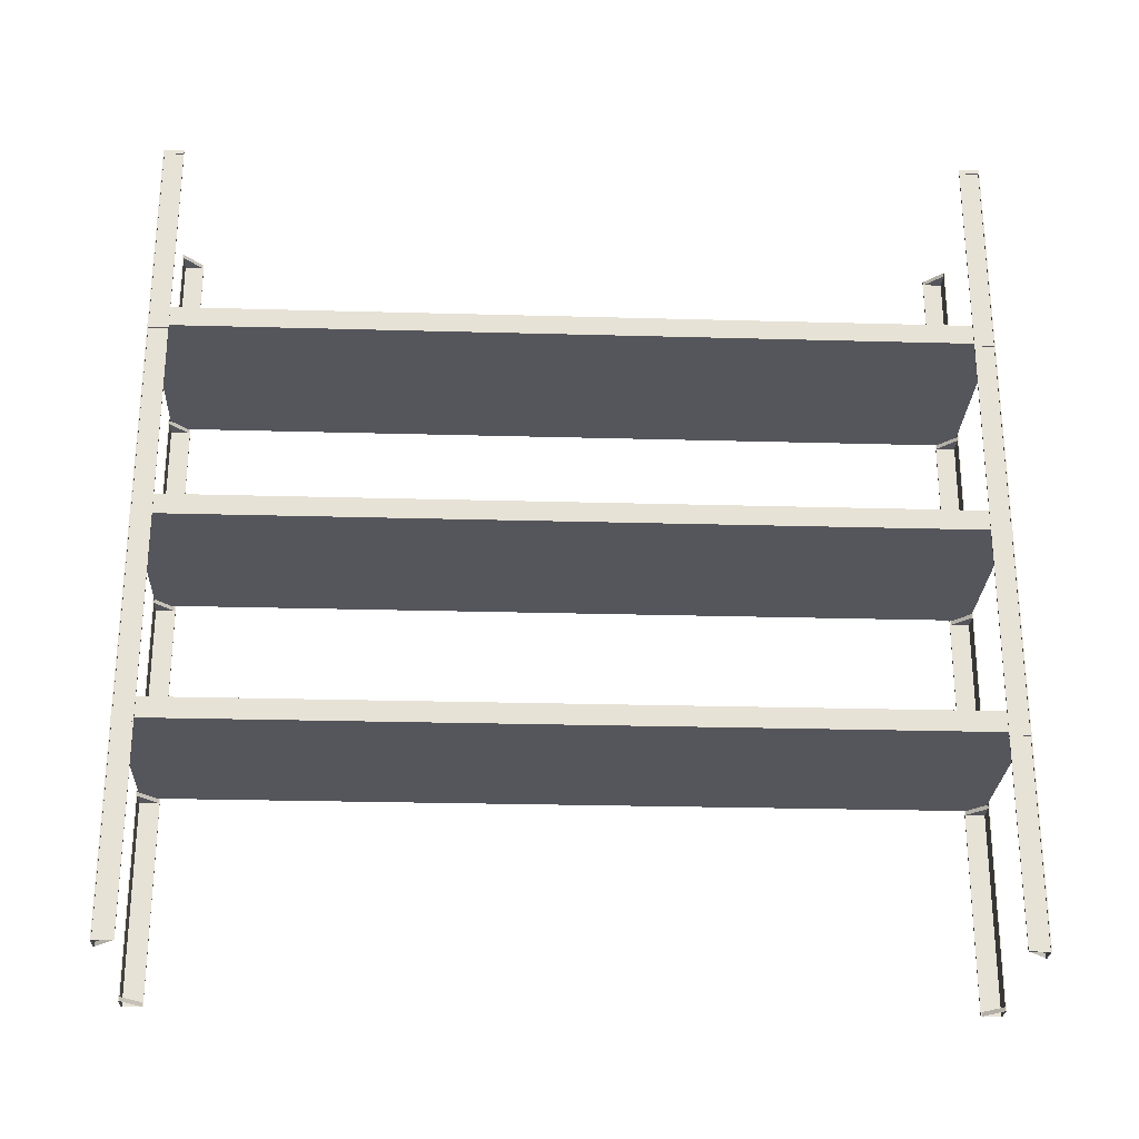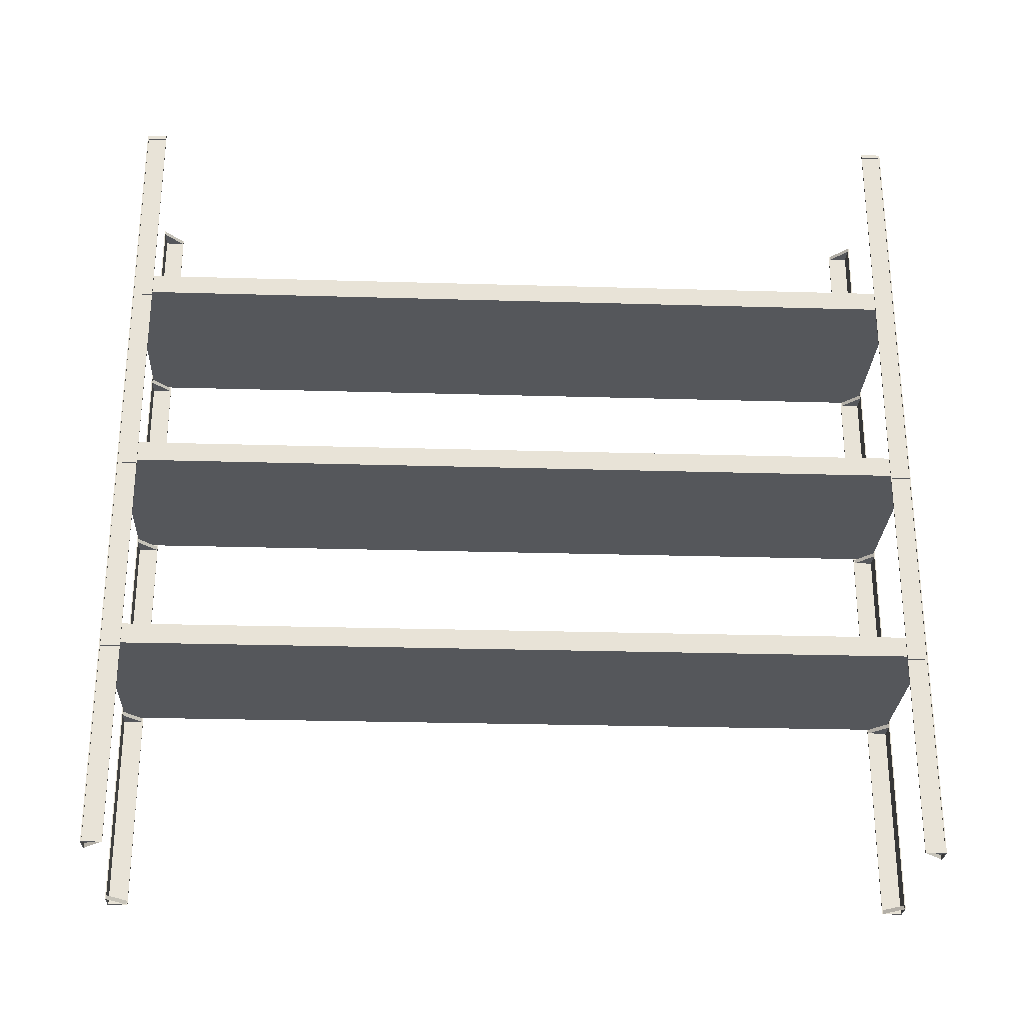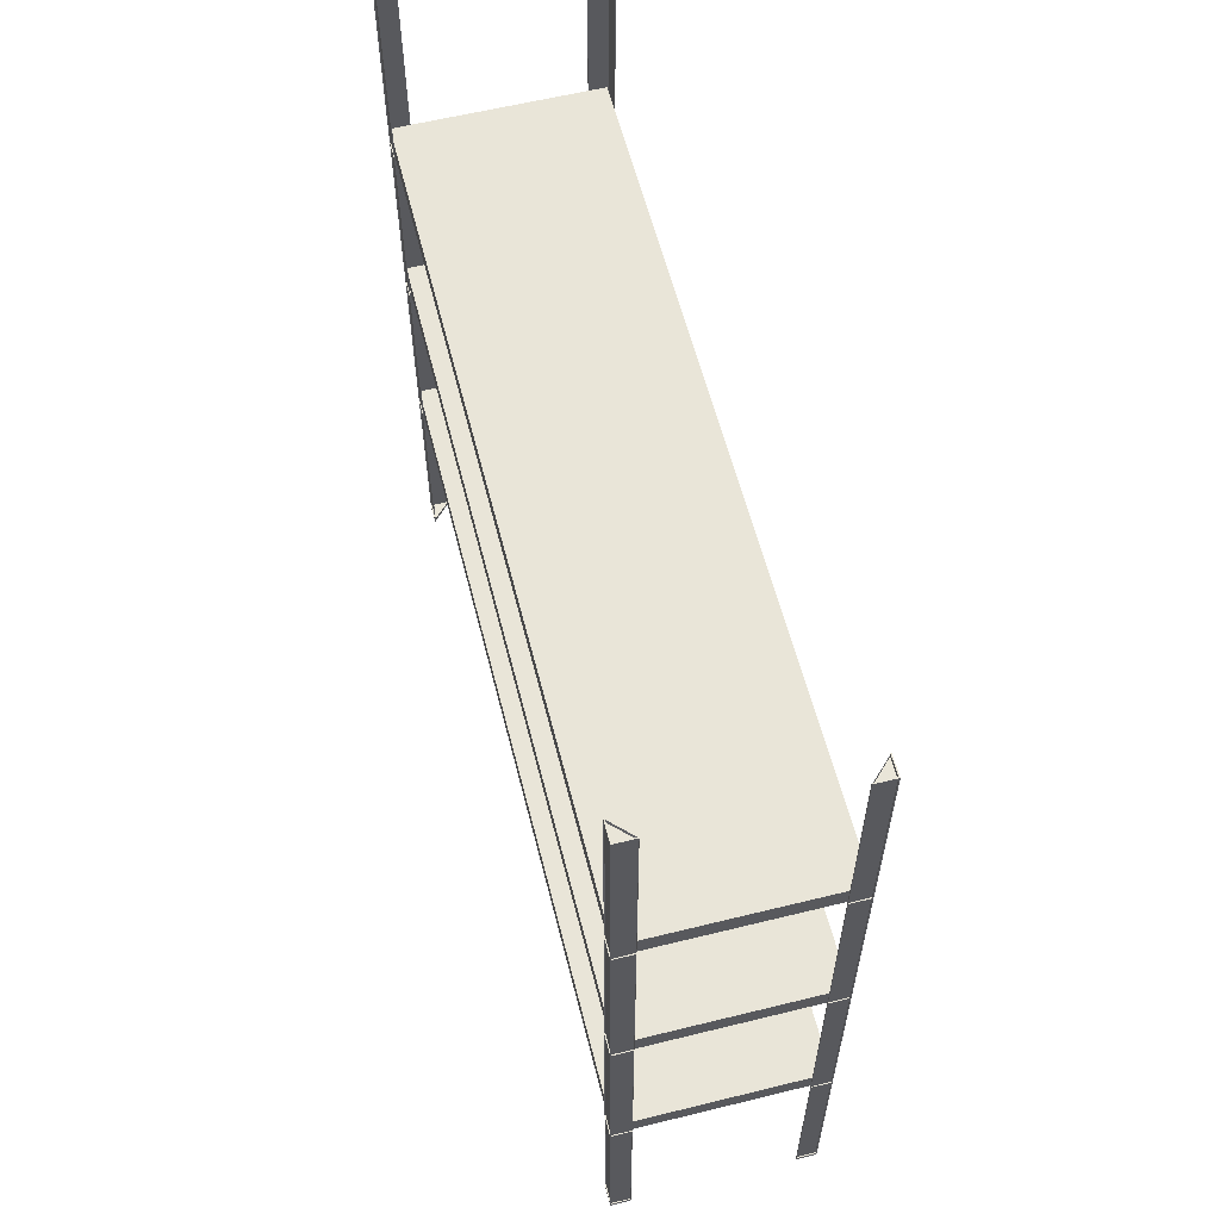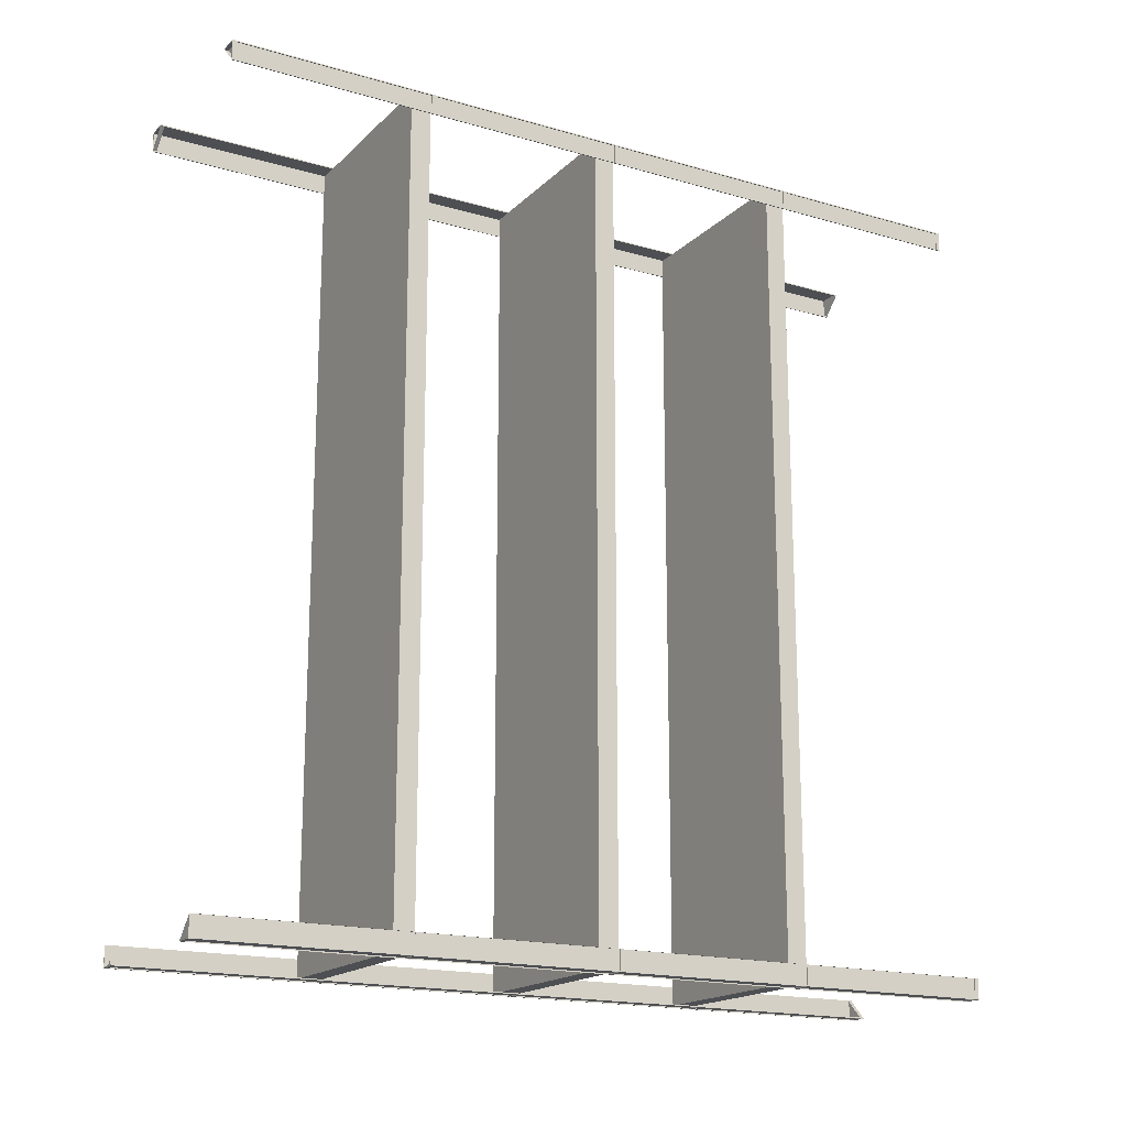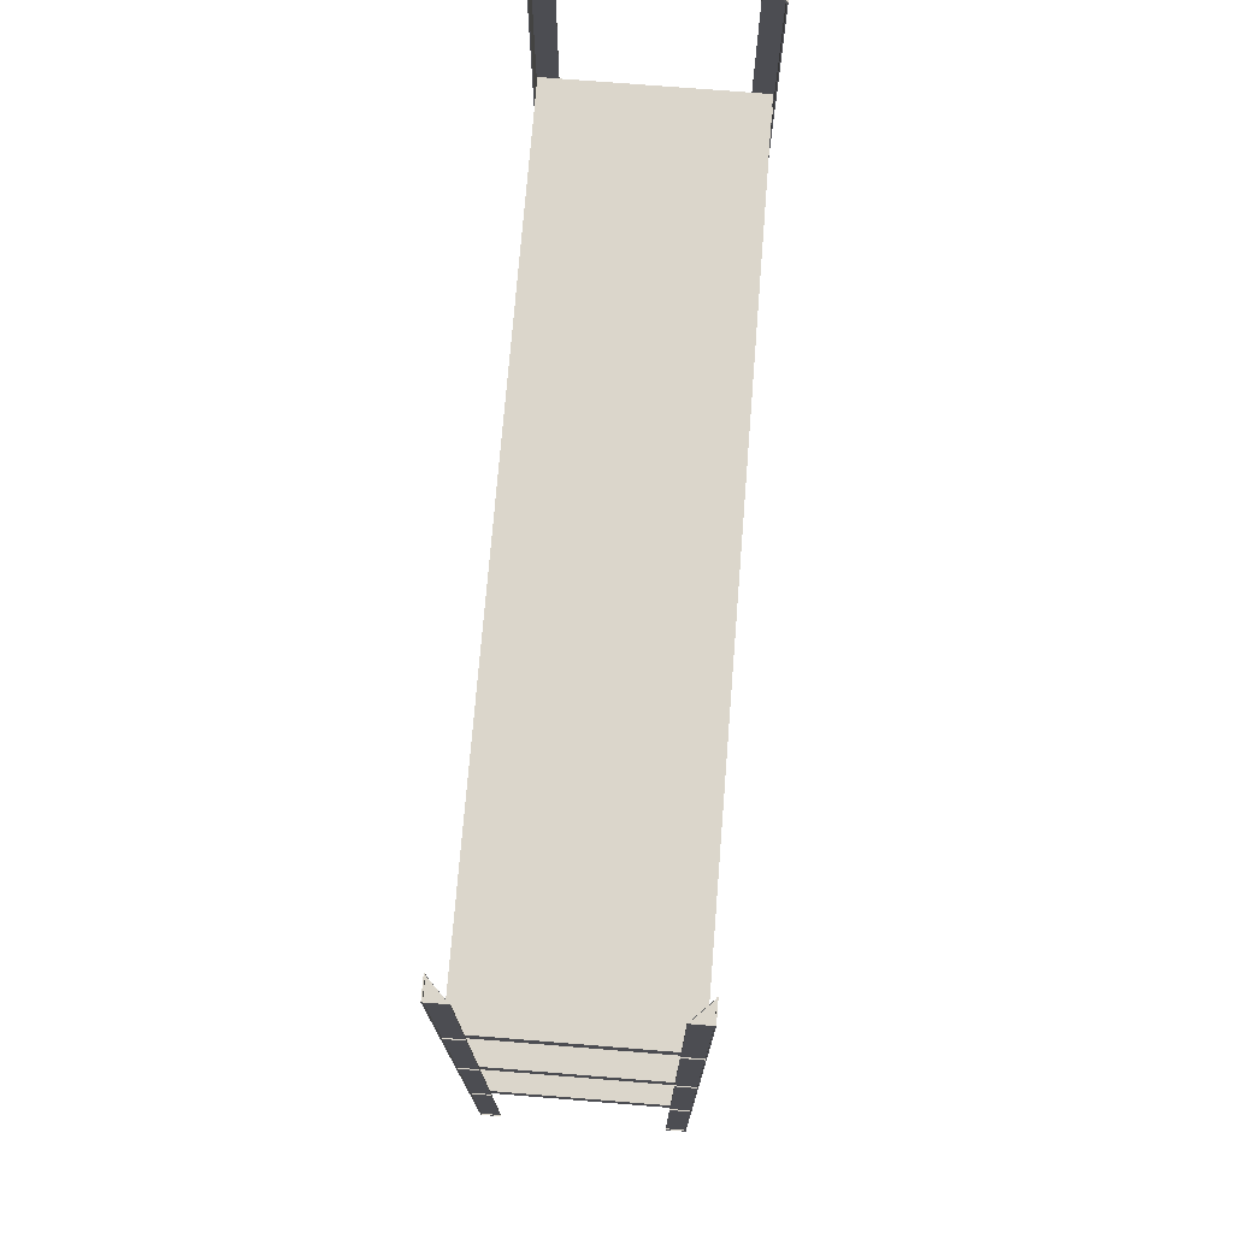
<metadata>
{"format":"obj","ext":"obj","renderer":"f3d","projection":"perspective","resolution":1024,"background":"white","views":[{"elev":-26.3,"azim":87.5,"up":"+Y"},{"elev":-27.0,"azim":87.4,"up":"+Y"},{"elev":59.7,"azim":-14.2,"up":"+Y"},{"elev":-17.6,"azim":-119.8,"up":"+Z"},{"elev":73.5,"azim":-175.4,"up":"+Y"}]}
</metadata>
<code>
o Cube.003_Cube.005
v 0.946 1.1 0.01
v 0.946 1 0.01
v 0.946 1.1 4.01
v 0.946 1 4.01
v -0.044 1.1 0.01
v -0.044 1 0.01
v -0.044 1.1 4.01
v -0.044 1 4.01
v 0.946 3.1 0.01
v 0.946 3 0.01
v 0.946 3.1 4.01
v 0.946 3 4.01
v -0.044 3.1 0.01
v -0.044 3 0.01
v -0.044 3.1 4.01
v -0.044 3 4.01
v -0.05 0 0
v 0.05 0 0
v -0.05 4 -0
v 0.05 4 -0
v -0.05 0 0.1
v -0.05 4 0.1
v -0.05 3 0
v -0.05 2 0
v -0.05 1 0
v 0.05 1 0
v 0.05 2 0
v 0.05 3 0
v -0.05 3 0.1
v -0.05 2 0.1
v -0.05 1 0.1
v -0.05 1 0
v -0.05 0 0
v 0.05 0 0
v 0.05 1 0
v -0.05 0.02 0
v 0.05 0.02 0
v -0.05 0.02 0.1
v -0.05 0.98 0
v -0.05 0.98 0.1
v 0.05 0.98 0
v -0.05 1.98 0
v -0.05 1.98 0.1
v 0.05 1.98 0
v -0.05 2.98 0
v -0.05 2.98 0.1
v 0.05 2.98 0
v 0.05 3.98 -0
v -0.05 3.98 -0
v -0.05 3.98 0.1
v -0.045 1 0
v -0.045 0 0
v -0.045 1 0.1
v -0.045 0 0.1
v -0.05 1 0.005
v -0.05 0 0.005
v 0.05 0 0.005
v 0.05 1 0.005
v -0.05 2 0.005
v -0.05 1 0.005
v 0.05 1 0.005
v 0.05 2 0.005
v -0.045 2 0
v -0.045 1 0
v -0.045 2 0.1
v -0.045 1 0.1
v -0.05 3 0.005
v -0.05 2 0.005
v 0.05 2 0.005
v 0.05 3 0.005
v -0.045 3 0
v -0.045 2 0
v -0.045 3 0.1
v -0.045 2 0.1
v 0.05 3 0.005
v 0.05 4 0.005
v -0.05 4 0.005
v -0.05 3 0.005
v -0.045 4 -0
v -0.045 4 0.1
v -0.045 3 0
v -0.045 3 0.1
v 0.9413 2.103 0.005008
v 0.9413 2.002 0.005008
v 0.9413 2.103 4.015
v 0.9413 2.002 4.015
v -0.03931 2.103 0.005008
v -0.03931 2.002 0.005008
v -0.03931 2.103 4.015
v -0.03931 2.002 4.015
v 0.96 0 0
v 0.96 0 0.1
v 0.96 4 0
v 0.96 4 0.1
v 0.86 0 0
v 0.86 4 0
v 0.96 3 0
v 0.96 2 0
v 0.96 1 0
v 0.96 1 0.1
v 0.96 2 0.1
v 0.96 3 0.1
v 0.86 3 0
v 0.86 2 0
v 0.86 1 0
v 0.96 1 0
v 0.96 0 0
v 0.96 0 0.1
v 0.96 1 0.1
v 0.96 0.02 0
v 0.96 0.02 0.1
v 0.86 0.02 0
v 0.96 0.98 0
v 0.86 0.98 0
v 0.96 0.98 0.1
v 0.96 1.98 0
v 0.86 1.98 0
v 0.96 1.98 0.1
v 0.96 2.98 0
v 0.86 2.98 0
v 0.96 2.98 0.1
v 0.96 3.98 0.1
v 0.96 3.98 0
v 0.86 3.98 0
v 0.955 3 0.1
v 0.955 4 0.1
v 0.955 4 0
v 0.955 3 0
v 0.96 4 0.005
v 0.86 4 0.005
v 0.96 3 0.005
v 0.86 3 0.005
v 0.955 3 0
v 0.955 2 0
v 0.955 2 0.1
v 0.955 3 0.1
v 0.96 3 0.005
v 0.96 2 0.005
v 0.86 3 0.005
v 0.86 2 0.005
v 0.955 2 0
v 0.955 1 0
v 0.955 1 0.1
v 0.955 2 0.1
v 0.96 2 0.005
v 0.96 1 0.005
v 0.86 2 0.005
v 0.86 1 0.005
v 0.955 1 0
v 0.955 0 0
v 0.955 0 0.1
v 0.955 1 0.1
v 0.96 1 0.005
v 0.96 0 0.005
v 0.86 1 0.005
v 0.86 0 0.005
v 0.955 0 4.02
v 0.855 0 4.02
v 0.955 4 4.02
v 0.855 4 4.02
v 0.955 0 3.92
v 0.955 4 3.92
v 0.955 3 4.02
v 0.955 2 4.02
v 0.955 1 4.02
v 0.855 1 4.02
v 0.855 2 4.02
v 0.855 3 4.02
v 0.955 3 3.92
v 0.955 2 3.92
v 0.955 1 3.92
v 0.955 1 4.02
v 0.955 0 4.02
v 0.855 0 4.02
v 0.855 1 4.02
v 0.955 0.02 4.02
v 0.855 0.02 4.02
v 0.955 0.02 3.92
v 0.955 0.98 4.02
v 0.955 0.98 3.92
v 0.855 0.98 4.02
v 0.955 1.98 4.02
v 0.955 1.98 3.92
v 0.855 1.98 4.02
v 0.955 2.98 4.02
v 0.955 2.98 3.92
v 0.855 2.98 4.02
v 0.855 3.98 4.02
v 0.955 3.98 4.02
v 0.955 3.98 3.92
v 0.955 1 4.015
v 0.955 0 4.015
v 0.855 0 4.015
v 0.855 1 4.015
v 0.95 1 4.02
v 0.95 0 4.02
v 0.95 1 3.92
v 0.95 0 3.92
v 0.955 2 4.015
v 0.955 1 4.015
v 0.855 1 4.015
v 0.855 2 4.015
v 0.95 2 4.02
v 0.95 1 4.02
v 0.95 2 3.92
v 0.95 1 3.92
v 0.955 3 4.015
v 0.955 2 4.015
v 0.855 2 4.015
v 0.855 3 4.015
v 0.95 3 4.02
v 0.95 2 4.02
v 0.95 3 3.92
v 0.95 2 3.92
v 0.855 3 4.015
v 0.855 4 4.015
v 0.955 4 4.015
v 0.955 3 4.015
v 0.95 4 4.02
v 0.95 4 3.92
v 0.95 3 4.02
v 0.95 3 3.92
v -0.055 0 4.02
v -0.055 0 3.92
v -0.055 4 4.02
v -0.055 4 3.92
v 0.045 0 4.02
v 0.045 4 4.02
v -0.055 3 4.02
v -0.055 2 4.02
v -0.055 1 4.02
v -0.055 1 3.92
v -0.055 2 3.92
v -0.055 3 3.92
v 0.045 3 4.02
v 0.045 2 4.02
v 0.045 1 4.02
v -0.055 1 4.02
v -0.055 0 4.02
v -0.055 0 3.92
v -0.055 1 3.92
v -0.055 0.02 4.02
v -0.055 0.02 3.92
v 0.045 0.02 4.02
v -0.055 0.98 4.02
v 0.045 0.98 4.02
v -0.055 0.98 3.92
v -0.055 1.98 4.02
v 0.045 1.98 4.02
v -0.055 1.98 3.92
v -0.055 2.98 4.02
v 0.045 2.98 4.02
v -0.055 2.98 3.92
v -0.055 3.98 3.92
v -0.055 3.98 4.02
v 0.045 3.98 4.02
v -0.05 3 3.92
v -0.05 4 3.92
v -0.05 4 4.02
v -0.05 3 4.02
v -0.055 4 4.015
v 0.045 4 4.015
v -0.055 3 4.015
v 0.045 3 4.015
v -0.05 3 4.02
v -0.05 2 4.02
v -0.05 2 3.92
v -0.05 3 3.92
v -0.055 3 4.015
v -0.055 2 4.015
v 0.045 3 4.015
v 0.045 2 4.015
v -0.05 2 4.02
v -0.05 1 4.02
v -0.05 1 3.92
v -0.05 2 3.92
v -0.055 2 4.015
v -0.055 1 4.015
v 0.045 2 4.015
v 0.045 1 4.015
v -0.055 1 4.015
v -0.055 0 4.015
v 0.045 1 4.015
v 0.045 0 4.015
v -0.05 1 4.02
v -0.05 0 4.02
v -0.05 0 3.92
v -0.05 1 3.92
f 5 3 1
f 3 8 4
f 7 6 8
f 2 8 6
f 1 4 2
f 5 2 6
f 13 11 9
f 11 16 12
f 15 14 16
f 10 16 14
f 9 12 10
f 13 10 14
f 23 77 19
f 19 81 23
f 17 54 21
f 25 66 31
f 29 71 23
f 25 33 32
f 26 60 25
f 28 69 27
f 31 41 26
f 30 44 27
f 29 47 28
f 22 48 20
f 18 38 21
f 35 57 34
f 17 34 33
f 18 35 34
f 26 32 35
f 36 38 37
f 21 36 17
f 17 37 18
f 39 41 40
f 26 39 25
f 25 40 31
f 42 44 43
f 27 42 24
f 24 43 30
f 45 47 46
f 28 45 23
f 23 46 29
f 49 48 50
f 19 50 22
f 20 49 19
f 51 54 52
f 31 51 25
f 21 53 31
f 25 52 17
f 57 55 56
f 33 55 32
f 32 58 35
f 34 56 33
f 61 59 60
f 27 61 26
f 25 59 24
f 24 62 27
f 63 66 64
f 30 63 24
f 31 65 30
f 24 64 25
f 69 67 68
f 23 70 28
f 24 67 23
f 27 68 24
f 71 74 72
f 30 73 29
f 23 72 24
f 24 74 30
f 75 77 78
f 19 76 20
f 28 78 23
f 20 75 28
f 79 82 81
f 23 82 29
f 22 79 19
f 29 80 22
f 87 85 83
f 85 90 86
f 89 88 90
f 84 90 88
f 83 86 84
f 87 84 88
f 102 128 97
f 96 129 93
f 91 156 95
f 99 148 105
f 103 137 97
f 99 107 106
f 100 142 99
f 97 136 102
f 105 115 100
f 104 118 101
f 103 121 102
f 96 122 94
f 92 112 95
f 109 151 108
f 91 108 107
f 92 109 108
f 100 106 109
f 110 112 111
f 91 112 110
f 91 111 92
f 113 115 114
f 100 113 99
f 99 114 105
f 116 118 117
f 101 116 98
f 98 117 104
f 119 121 120
f 102 119 97
f 97 120 103
f 123 122 124
f 93 124 96
f 94 123 93
f 125 127 128
f 94 125 102
f 97 127 93
f 93 126 94
f 129 132 131
f 103 130 96
f 93 131 97
f 97 132 103
f 135 133 134
f 98 133 97
f 101 134 98
f 102 135 101
f 137 140 138
f 104 139 103
f 97 138 98
f 98 140 104
f 143 141 142
f 101 143 100
f 99 141 98
f 98 144 101
f 145 148 146
f 104 145 98
f 105 147 104
f 98 146 99
f 151 149 150
f 107 149 106
f 106 152 109
f 108 150 107
f 153 156 154
f 105 153 99
f 95 155 105
f 99 154 91
f 159 216 160
f 162 219 159
f 157 198 161
f 165 206 171
f 170 213 169
f 165 173 172
f 166 200 165
f 168 209 167
f 171 181 166
f 170 184 167
f 169 187 168
f 162 188 160
f 158 178 161
f 173 191 172
f 157 174 173
f 158 175 174
f 166 172 175
f 176 178 177
f 161 176 157
f 157 177 158
f 179 181 180
f 166 179 165
f 165 180 171
f 182 184 183
f 167 182 164
f 164 183 170
f 185 187 186
f 168 185 163
f 163 186 169
f 189 188 190
f 159 190 162
f 160 189 159
f 193 191 192
f 172 194 175
f 174 192 173
f 175 193 174
f 196 197 198
f 171 195 165
f 161 197 171
f 165 196 157
f 201 199 200
f 167 201 166
f 165 199 164
f 164 202 167
f 203 206 204
f 170 203 164
f 171 205 170
f 164 204 165
f 209 207 208
f 163 210 168
f 164 207 163
f 167 208 164
f 211 214 212
f 163 212 164
f 164 214 170
f 169 211 163
f 215 217 218
f 168 218 163
f 160 215 168
f 163 217 159
f 219 222 221
f 169 220 162
f 159 221 163
f 163 222 169
f 234 260 229
f 228 261 225
f 227 283 237
f 236 277 230
f 229 270 230
f 231 239 238
f 232 274 231
f 234 267 233
f 237 247 232
f 236 250 233
f 235 253 234
f 228 254 226
f 224 244 227
f 238 288 241
f 223 240 239
f 224 241 240
f 232 238 241
f 242 244 243
f 227 242 223
f 223 243 224
f 245 247 246
f 232 245 231
f 231 246 237
f 248 250 249
f 233 248 230
f 230 249 236
f 251 253 252
f 234 251 229
f 229 252 235
f 255 254 256
f 225 256 228
f 226 255 225
f 257 259 260
f 226 257 234
f 229 259 225
f 225 258 226
f 261 264 263
f 235 262 228
f 225 263 229
f 229 264 235
f 267 265 266
f 229 268 234
f 230 265 229
f 233 266 230
f 269 272 270
f 230 272 236
f 235 269 229
f 236 271 235
f 275 273 274
f 233 275 232
f 231 273 230
f 230 276 233
f 277 280 278
f 237 279 236
f 230 278 231
f 231 280 237
f 281 284 282
f 231 282 223
f 227 282 284
f 237 281 231
f 287 285 286
f 240 286 239
f 241 287 240
f 239 285 238
f 5 7 3
f 3 7 8
f 7 5 6
f 2 4 8
f 1 3 4
f 5 1 2
f 13 15 11
f 11 15 16
f 15 13 14
f 10 12 16
f 9 11 12
f 13 9 10
f 23 78 77
f 19 79 81
f 17 52 54
f 25 64 66
f 29 73 71
f 25 17 33
f 26 61 60
f 28 70 69
f 31 40 41
f 30 43 44
f 29 46 47
f 22 50 48
f 18 37 38
f 35 58 57
f 17 18 34
f 18 26 35
f 26 25 32
f 21 38 36
f 17 36 37
f 26 41 39
f 25 39 40
f 27 44 42
f 24 42 43
f 28 47 45
f 23 45 46
f 19 49 50
f 20 48 49
f 51 53 54
f 31 53 51
f 21 54 53
f 25 51 52
f 57 58 55
f 33 56 55
f 32 55 58
f 34 57 56
f 61 62 59
f 27 62 61
f 25 60 59
f 24 59 62
f 63 65 66
f 30 65 63
f 31 66 65
f 24 63 64
f 69 70 67
f 23 67 70
f 24 68 67
f 27 69 68
f 71 73 74
f 30 74 73
f 23 71 72
f 24 72 74
f 75 76 77
f 19 77 76
f 28 75 78
f 20 76 75
f 79 80 82
f 23 81 82
f 22 80 79
f 29 82 80
f 87 89 85
f 85 89 90
f 89 87 88
f 84 86 90
f 83 85 86
f 87 83 84
f 102 125 128
f 96 130 129
f 91 154 156
f 99 146 148
f 103 139 137
f 99 91 107
f 100 143 142
f 97 133 136
f 105 114 115
f 104 117 118
f 103 120 121
f 96 124 122
f 92 111 112
f 109 152 151
f 91 92 108
f 92 100 109
f 100 99 106
f 91 95 112
f 91 110 111
f 100 115 113
f 99 113 114
f 101 118 116
f 98 116 117
f 102 121 119
f 97 119 120
f 93 123 124
f 94 122 123
f 125 126 127
f 94 126 125
f 97 128 127
f 93 127 126
f 129 130 132
f 103 132 130
f 93 129 131
f 97 131 132
f 135 136 133
f 98 134 133
f 101 135 134
f 102 136 135
f 137 139 140
f 104 140 139
f 97 137 138
f 98 138 140
f 143 144 141
f 101 144 143
f 99 142 141
f 98 141 144
f 145 147 148
f 104 147 145
f 105 148 147
f 98 145 146
f 151 152 149
f 107 150 149
f 106 149 152
f 108 151 150
f 153 155 156
f 105 155 153
f 95 156 155
f 99 153 154
f 159 217 216
f 162 220 219
f 157 196 198
f 165 204 206
f 170 214 213
f 165 157 173
f 166 201 200
f 168 210 209
f 171 180 181
f 170 183 184
f 169 186 187
f 162 190 188
f 158 177 178
f 173 192 191
f 157 158 174
f 158 166 175
f 166 165 172
f 161 178 176
f 157 176 177
f 166 181 179
f 165 179 180
f 167 184 182
f 164 182 183
f 168 187 185
f 163 185 186
f 159 189 190
f 160 188 189
f 193 194 191
f 172 191 194
f 174 193 192
f 175 194 193
f 196 195 197
f 171 197 195
f 161 198 197
f 165 195 196
f 201 202 199
f 167 202 201
f 165 200 199
f 164 199 202
f 203 205 206
f 170 205 203
f 171 206 205
f 164 203 204
f 209 210 207
f 163 207 210
f 164 208 207
f 167 209 208
f 211 213 214
f 163 211 212
f 164 212 214
f 169 213 211
f 215 216 217
f 168 215 218
f 160 216 215
f 163 218 217
f 219 220 222
f 169 222 220
f 159 219 221
f 163 221 222
f 234 257 260
f 228 262 261
f 227 284 283
f 236 279 277
f 229 269 270
f 231 223 239
f 232 275 274
f 234 268 267
f 237 246 247
f 236 249 250
f 235 252 253
f 228 256 254
f 224 243 244
f 238 285 288
f 223 224 240
f 224 232 241
f 232 231 238
f 227 244 242
f 223 242 243
f 232 247 245
f 231 245 246
f 233 250 248
f 230 248 249
f 234 253 251
f 229 251 252
f 225 255 256
f 226 254 255
f 257 258 259
f 226 258 257
f 229 260 259
f 225 259 258
f 261 262 264
f 235 264 262
f 225 261 263
f 229 263 264
f 267 268 265
f 229 265 268
f 230 266 265
f 233 267 266
f 269 271 272
f 230 270 272
f 235 271 269
f 236 272 271
f 275 276 273
f 233 276 275
f 231 274 273
f 230 273 276
f 277 279 280
f 237 280 279
f 230 277 278
f 231 278 280
f 281 283 284
f 231 281 282
f 227 223 282
f 237 283 281
f 287 288 285
f 240 287 286
f 241 288 287
f 239 286 285

</code>
